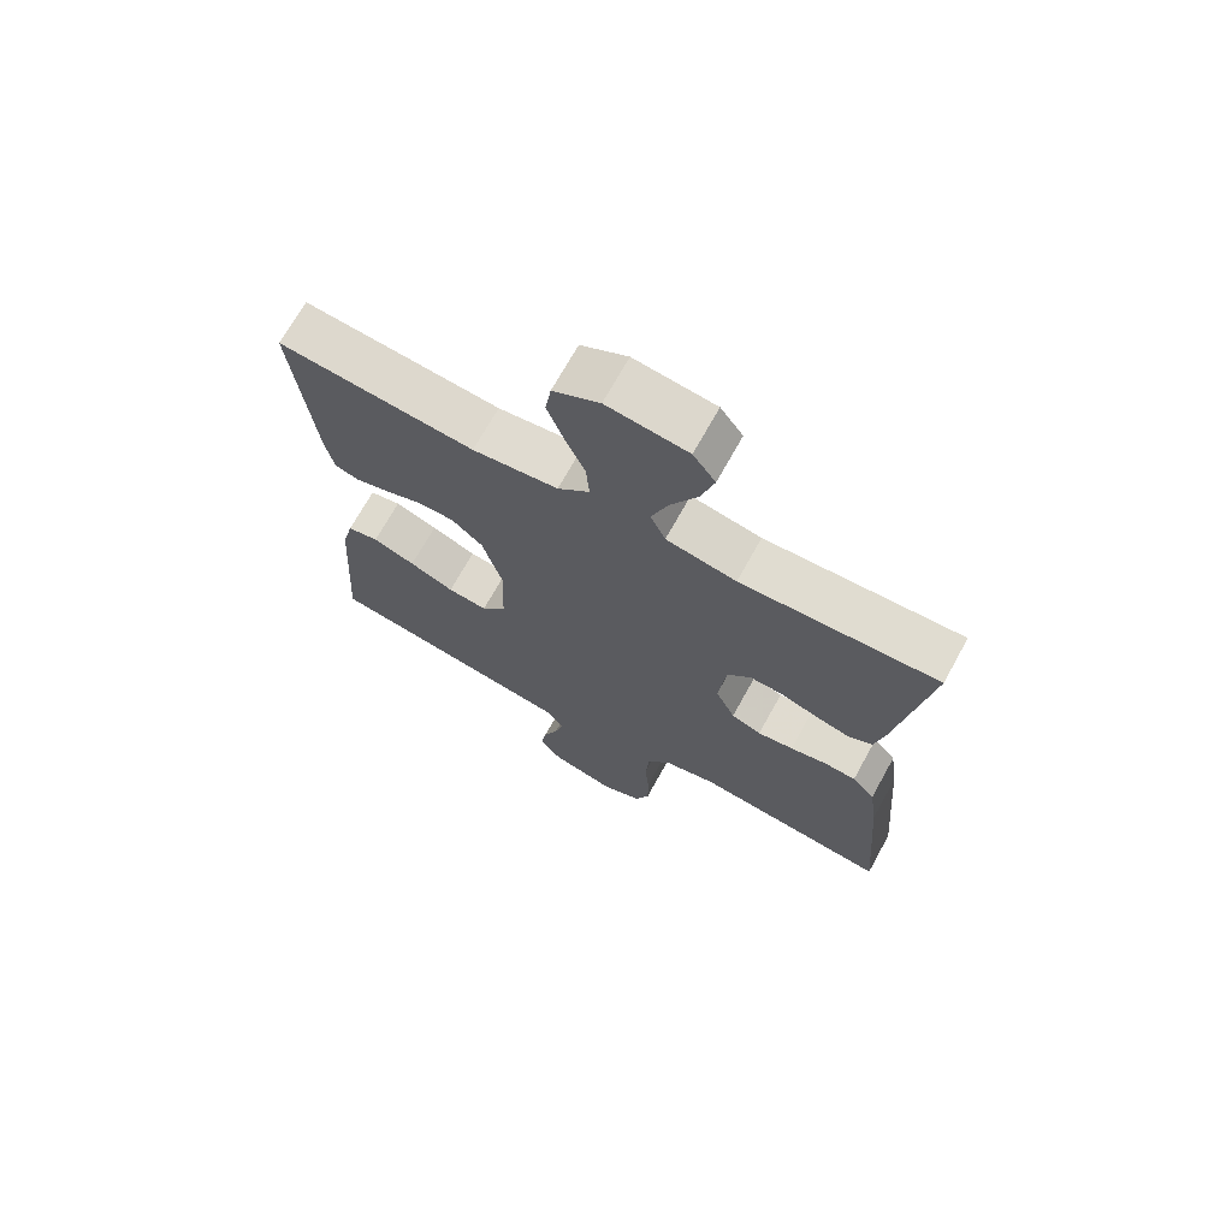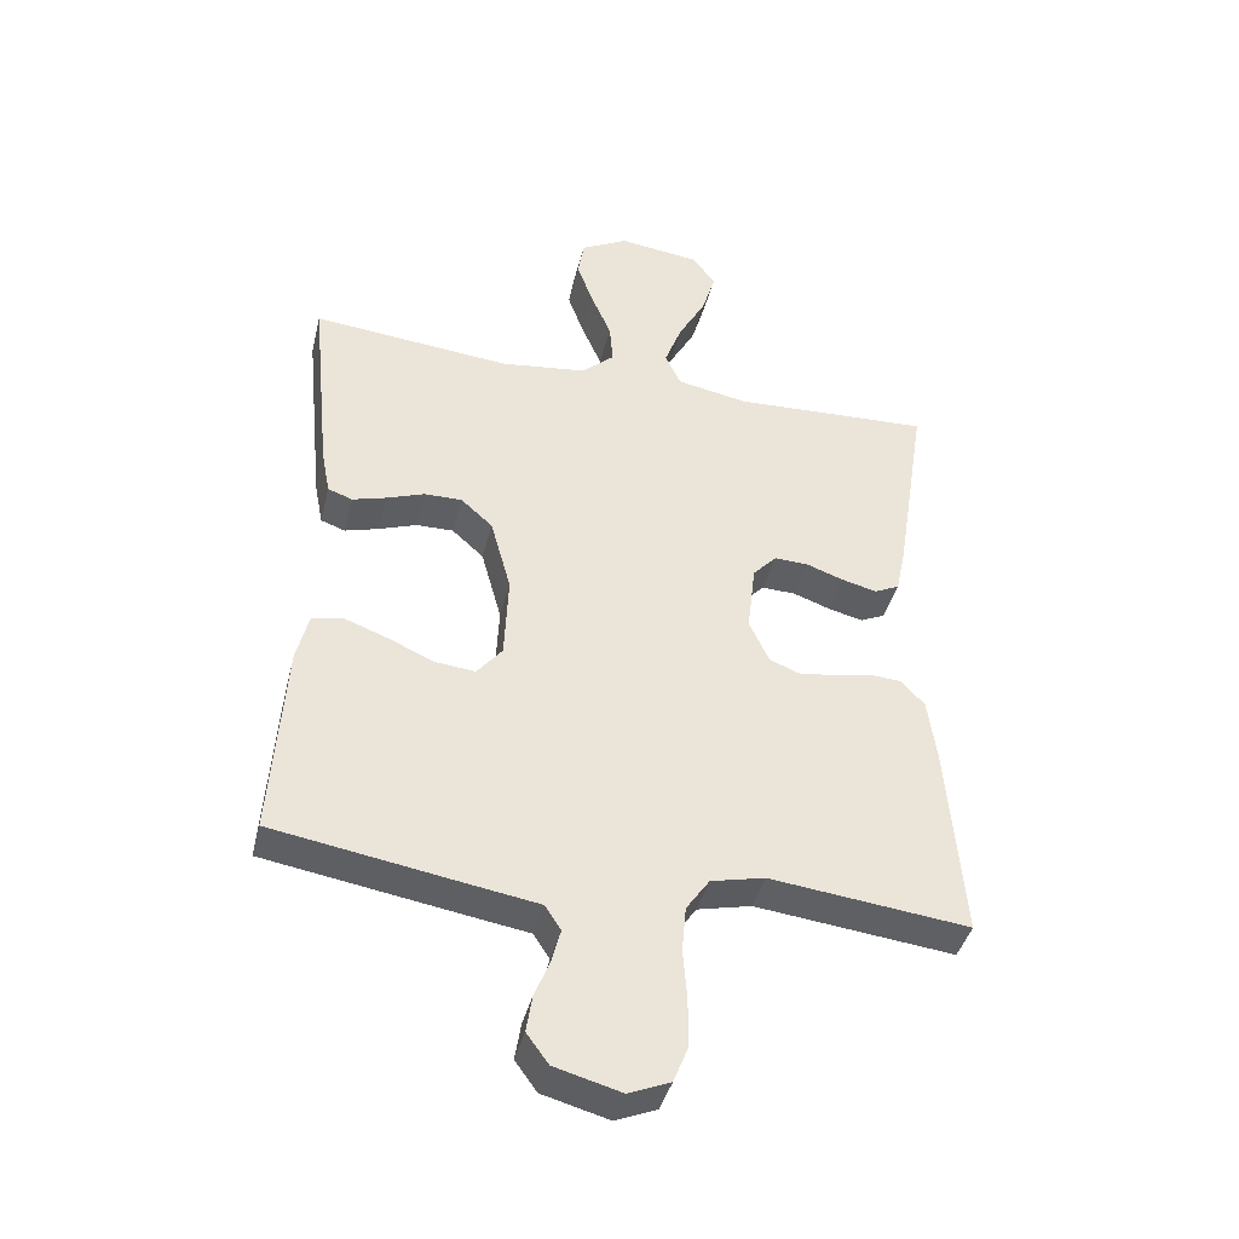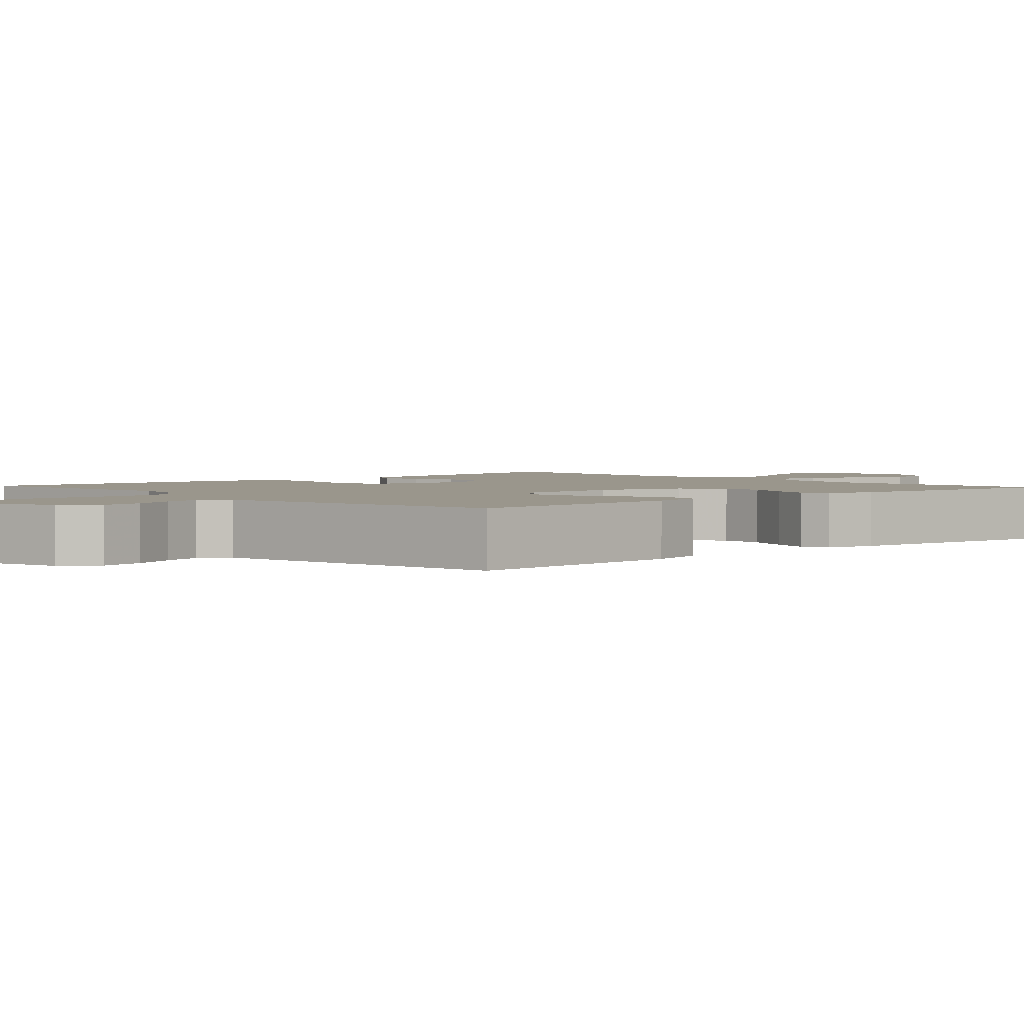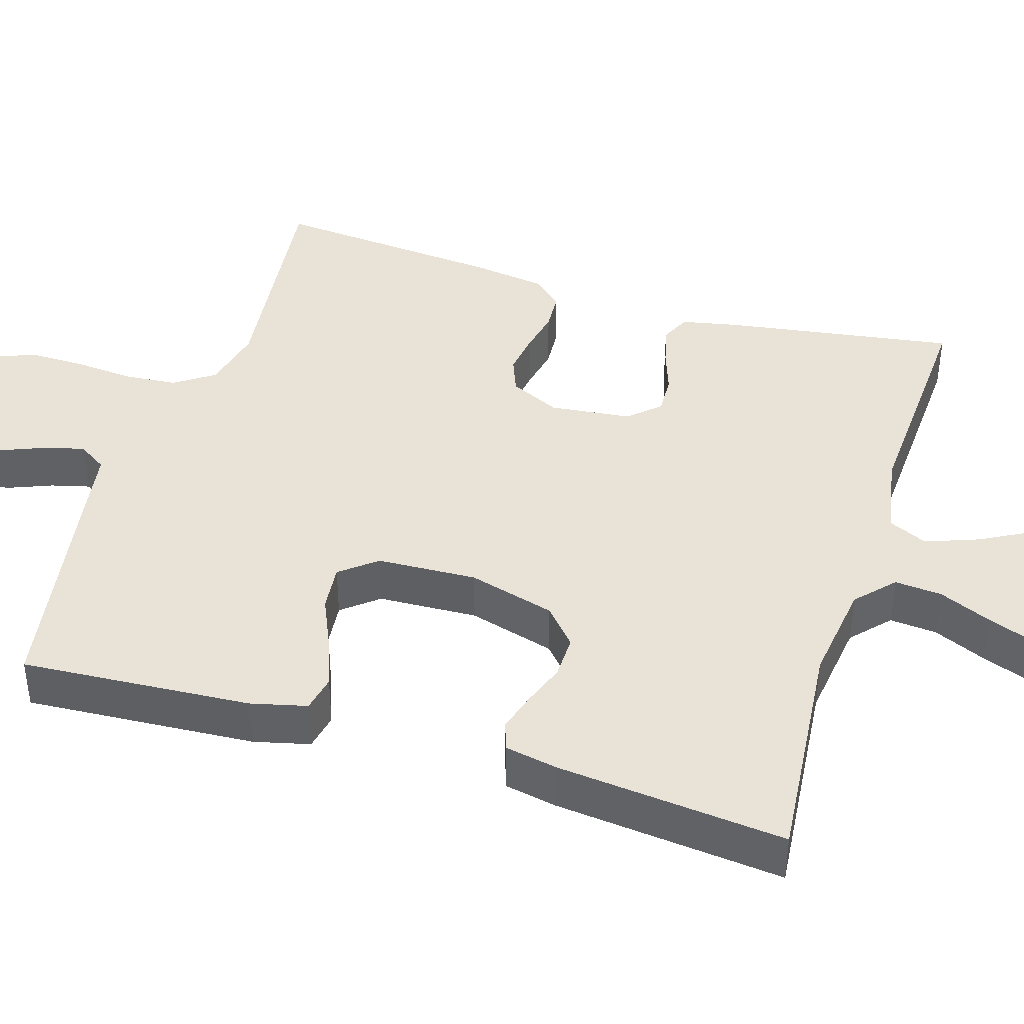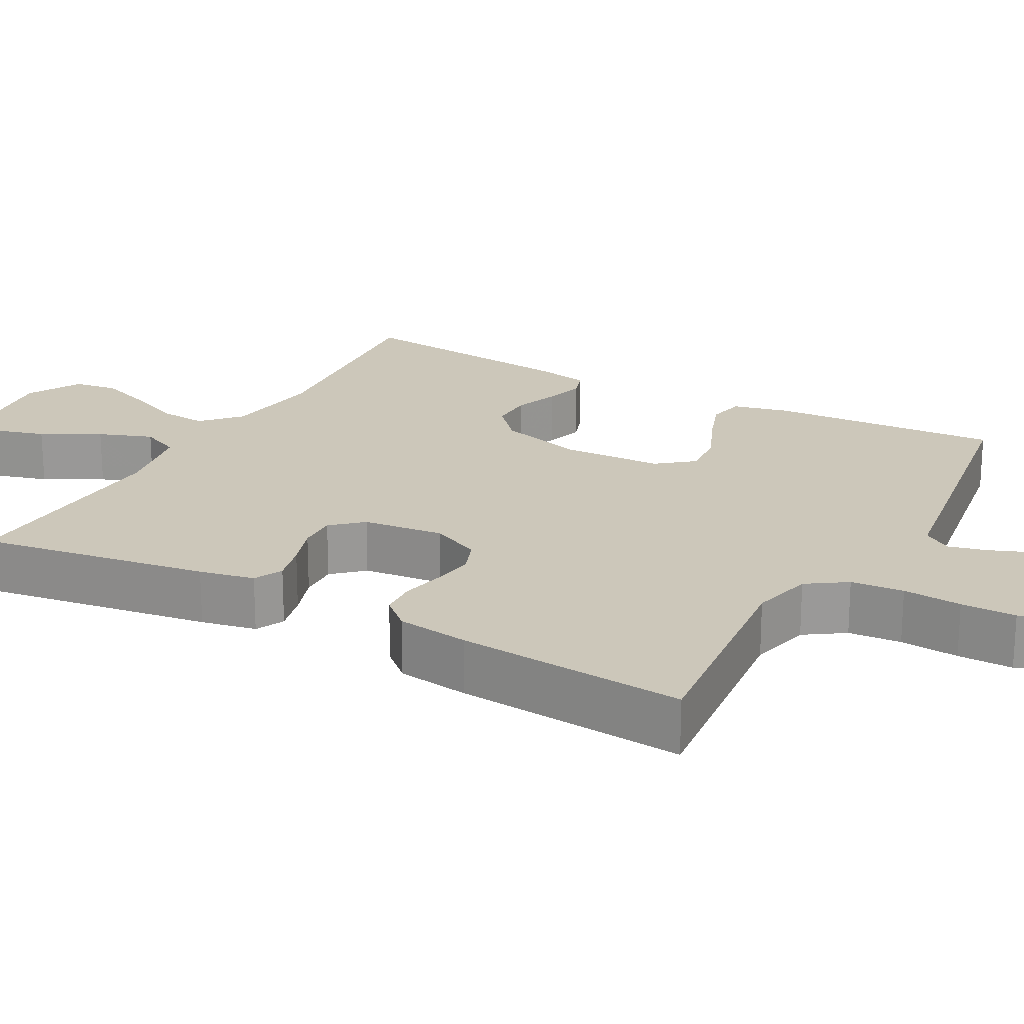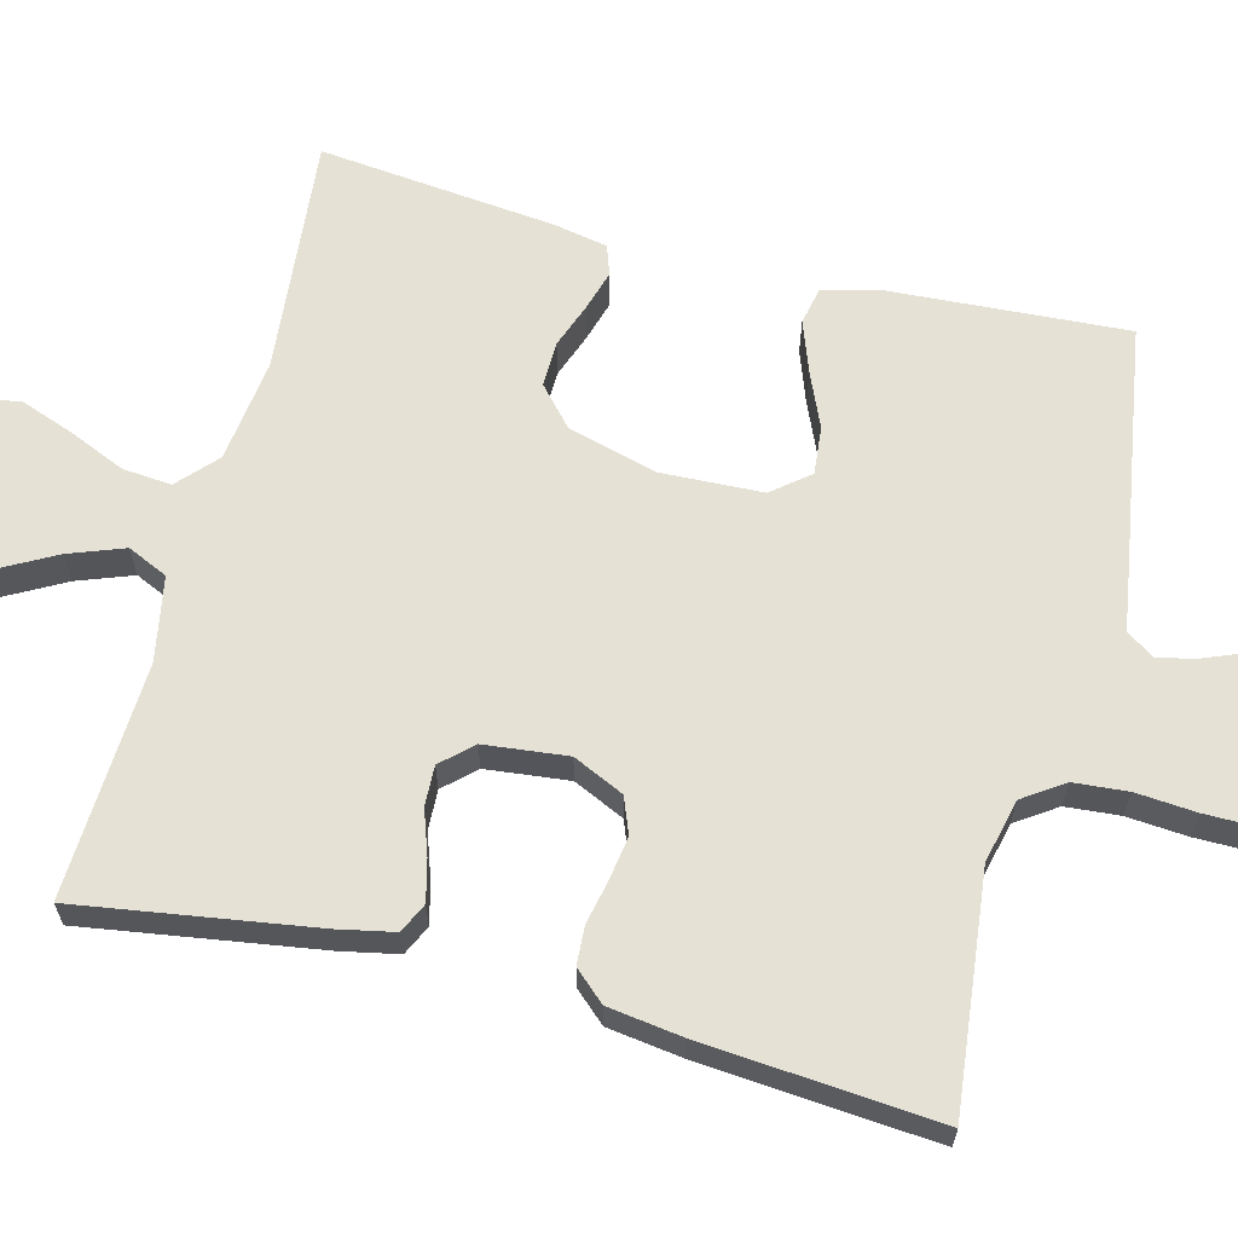
<metadata>
{"format":"obj","ext":"obj","renderer":"f3d","projection":"perspective","resolution":1024,"background":"white","views":[{"elev":70.2,"azim":28.9,"up":"+Z"},{"elev":-41.3,"azim":-13.8,"up":"+Z"},{"elev":2.5,"azim":-132.6,"up":"+Y"},{"elev":41.9,"azim":-72.8,"up":"+Y"},{"elev":21.3,"azim":119.0,"up":"+Y"},{"elev":64.4,"azim":104.6,"up":"+Y"}]}
</metadata>
<code>
v -0.5 0.07 -0.5
v -0.48 0.07 -0.2
v -0.462 0.07 -0.127
v -0.414 0.07 -0.117
v -0.349 0.07 -0.141
v -0.281 0.07 -0.171
v -0.22 0.07 -0.177
v -0.182 0.07 -0.13
v -0.176 0.07 0
v -0.207 0.07 0.113
v -0.255 0.07 0.156
v -0.312 0.07 0.155
v -0.369 0.07 0.134
v -0.42 0.07 0.119
v -0.457 0.07 0.132
v -0.47 0.07 0.2
v -0.5 0.07 0.5
v -0.2 0.07 0.472
v -0.069 0.07 0.489
v -0.02 0.07 0.534
v -0.025 0.07 0.596
v -0.055 0.07 0.666
v -0.08 0.07 0.735
v -0.071 0.07 0.793
v 0 0.07 0.831
v 0.123 0.07 0.816
v 0.157 0.07 0.769
v 0.137 0.07 0.701
v 0.096 0.07 0.626
v 0.07 0.07 0.556
v 0.093 0.07 0.505
v 0.2 0.07 0.485
v 0.5 0.07 0.5
v 0.453 0.07 0.2
v 0.438 0.07 0.128
v 0.4 0.07 0.11
v 0.348 0.07 0.123
v 0.291 0.07 0.143
v 0.24 0.07 0.145
v 0.204 0.07 0.106
v 0.192 0.07 0
v 0.222 0.07 -0.065
v 0.268 0.07 -0.083
v 0.323 0.07 -0.075
v 0.379 0.07 -0.063
v 0.428 0.07 -0.066
v 0.463 0.07 -0.105
v 0.476 0.07 -0.2
v 0.5 0.07 -0.5
v 0.2 0.07 -0.466
v 0.119 0.07 -0.485
v 0.084 0.07 -0.536
v 0.078 0.07 -0.605
v 0.084 0.07 -0.682
v 0.084 0.07 -0.754
v 0.062 0.07 -0.809
v 0 0.07 -0.835
v -0.1 0.07 -0.808
v -0.133 0.07 -0.763
v -0.124 0.07 -0.707
v -0.101 0.07 -0.65
v -0.088 0.07 -0.6
v -0.112 0.07 -0.563
v -0.2 0.07 -0.549
v -0.5 0 -0.5
v -0.48 0 -0.2
v -0.462 0 -0.127
v -0.414 0 -0.117
v -0.349 0 -0.141
v -0.281 0 -0.171
v -0.22 0 -0.177
v -0.182 0 -0.13
v -0.176 0 0
v -0.207 0 0.113
v -0.255 0 0.156
v -0.312 0 0.155
v -0.369 0 0.134
v -0.42 0 0.119
v -0.457 0 0.132
v -0.47 0 0.2
v -0.5 0 0.5
v -0.2 0 0.472
v -0.069 0 0.489
v -0.02 0 0.534
v -0.025 0 0.596
v -0.055 0 0.666
v -0.08 0 0.735
v -0.071 0 0.793
v 0 0 0.831
v 0.123 0 0.816
v 0.157 0 0.769
v 0.137 0 0.701
v 0.096 0 0.626
v 0.07 0 0.556
v 0.093 0 0.505
v 0.2 0 0.485
v 0.5 0 0.5
v 0.453 0 0.2
v 0.438 0 0.128
v 0.4 0 0.11
v 0.348 0 0.123
v 0.291 0 0.143
v 0.24 0 0.145
v 0.204 0 0.106
v 0.192 0 0
v 0.222 0 -0.065
v 0.268 0 -0.083
v 0.323 0 -0.075
v 0.379 0 -0.063
v 0.428 0 -0.066
v 0.463 0 -0.105
v 0.476 0 -0.2
v 0.5 0 -0.5
v 0.2 0 -0.466
v 0.119 0 -0.485
v 0.084 0 -0.536
v 0.078 0 -0.605
v 0.084 0 -0.682
v 0.084 0 -0.754
v 0.062 0 -0.809
v 0 0 -0.835
v -0.1 0 -0.808
v -0.133 0 -0.763
v -0.124 0 -0.707
v -0.101 0 -0.65
v -0.088 0 -0.6
v -0.112 0 -0.563
v -0.2 0 -0.549
f 63 64 1 2
f 58 59 60 61
f 58 61 62
f 57 58 62
f 56 57 62
f 53 54 55 56
f 53 56 62 63
f 47 48 49 50
f 47 50 51
f 44 45 46 47
f 43 44 47 51
f 42 43 51 52
f 35 36 37 38
f 33 34 35 38
f 32 33 38 39
f 31 32 39 40
f 26 27 28 29
f 26 29 30
f 25 26 30
f 24 25 30
f 21 22 23 24
f 21 24 30 31
f 15 16 17 18
f 15 18 19
f 12 13 14 15
f 12 15 19 20
f 3 4 5 6
f 63 2 3 6
f 52 53 63 6
f 41 42 52
f 20 21 31 40
f 11 12 20
f 10 11 20 40
f 9 10 40 41
f 52 6 7
f 52 7 8
f 8 9 41 52
f 66 65 128 127
f 125 124 123 122
f 126 125 122
f 126 122 121
f 126 121 120
f 120 119 118 117
f 127 126 120 117
f 114 113 112 111
f 115 114 111
f 111 110 109 108
f 115 111 108 107
f 116 115 107 106
f 102 101 100 99
f 102 99 98 97
f 103 102 97 96
f 104 103 96 95
f 93 92 91 90
f 94 93 90
f 94 90 89
f 94 89 88
f 88 87 86 85
f 95 94 88 85
f 82 81 80 79
f 83 82 79
f 79 78 77 76
f 84 83 79 76
f 70 69 68 67
f 70 67 66 127
f 70 127 117 116
f 116 106 105
f 104 95 85 84
f 84 76 75
f 104 84 75 74
f 105 104 74 73
f 71 70 116
f 72 71 116
f 116 105 73 72
f 1 65 66 2
f 2 66 67 3
f 3 67 68 4
f 4 68 69 5
f 5 69 70 6
f 6 70 71 7
f 7 71 72 8
f 8 72 73 9
f 9 73 74 10
f 10 74 75 11
f 11 75 76 12
f 12 76 77 13
f 13 77 78 14
f 14 78 79 15
f 15 79 80 16
f 16 80 81 17
f 17 81 82 18
f 18 82 83 19
f 19 83 84 20
f 20 84 85 21
f 21 85 86 22
f 22 86 87 23
f 23 87 88 24
f 24 88 89 25
f 25 89 90 26
f 26 90 91 27
f 27 91 92 28
f 28 92 93 29
f 29 93 94 30
f 30 94 95 31
f 31 95 96 32
f 32 96 97 33
f 33 97 98 34
f 34 98 99 35
f 35 99 100 36
f 36 100 101 37
f 37 101 102 38
f 38 102 103 39
f 39 103 104 40
f 40 104 105 41
f 41 105 106 42
f 42 106 107 43
f 43 107 108 44
f 44 108 109 45
f 45 109 110 46
f 46 110 111 47
f 47 111 112 48
f 48 112 113 49
f 49 113 114 50
f 50 114 115 51
f 51 115 116 52
f 52 116 117 53
f 53 117 118 54
f 54 118 119 55
f 55 119 120 56
f 56 120 121 57
f 57 121 122 58
f 58 122 123 59
f 59 123 124 60
f 60 124 125 61
f 61 125 126 62
f 62 126 127 63
f 63 127 128 64
f 64 128 65 1

</code>
